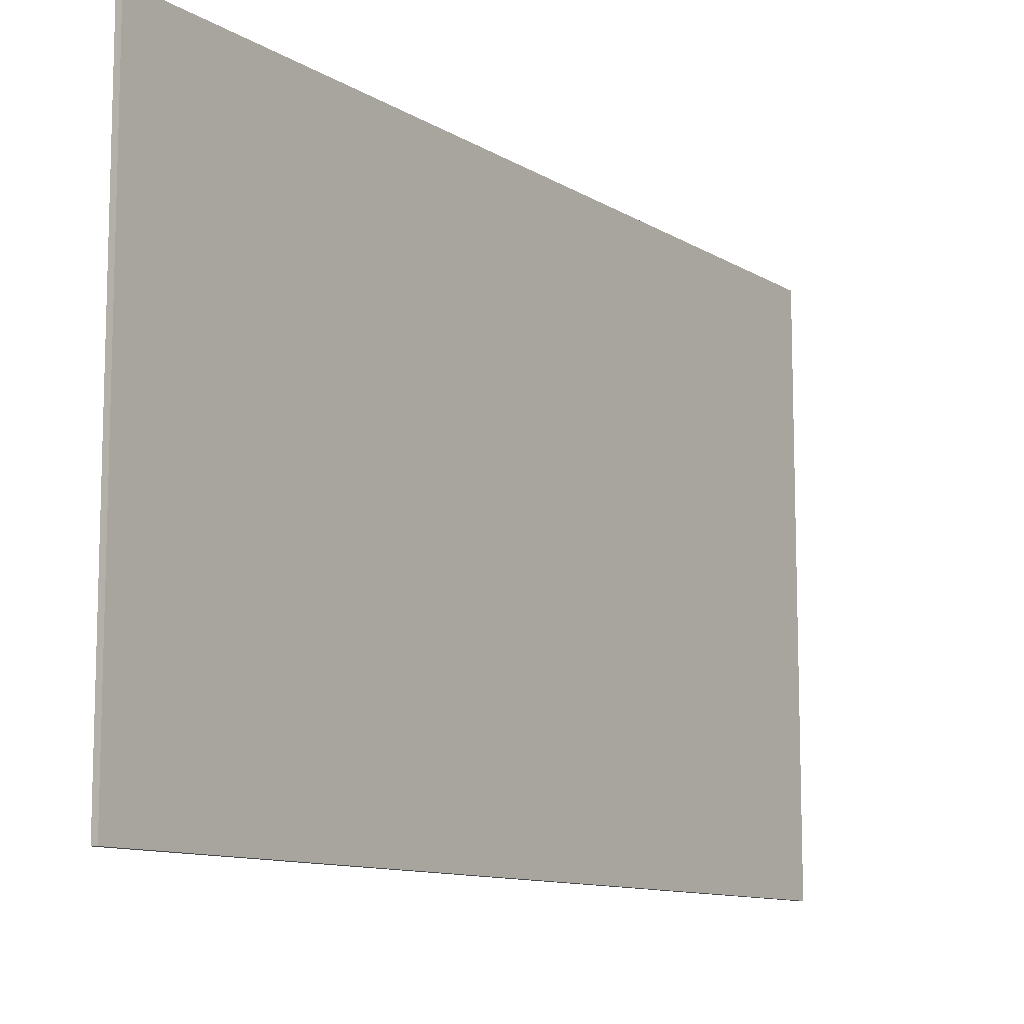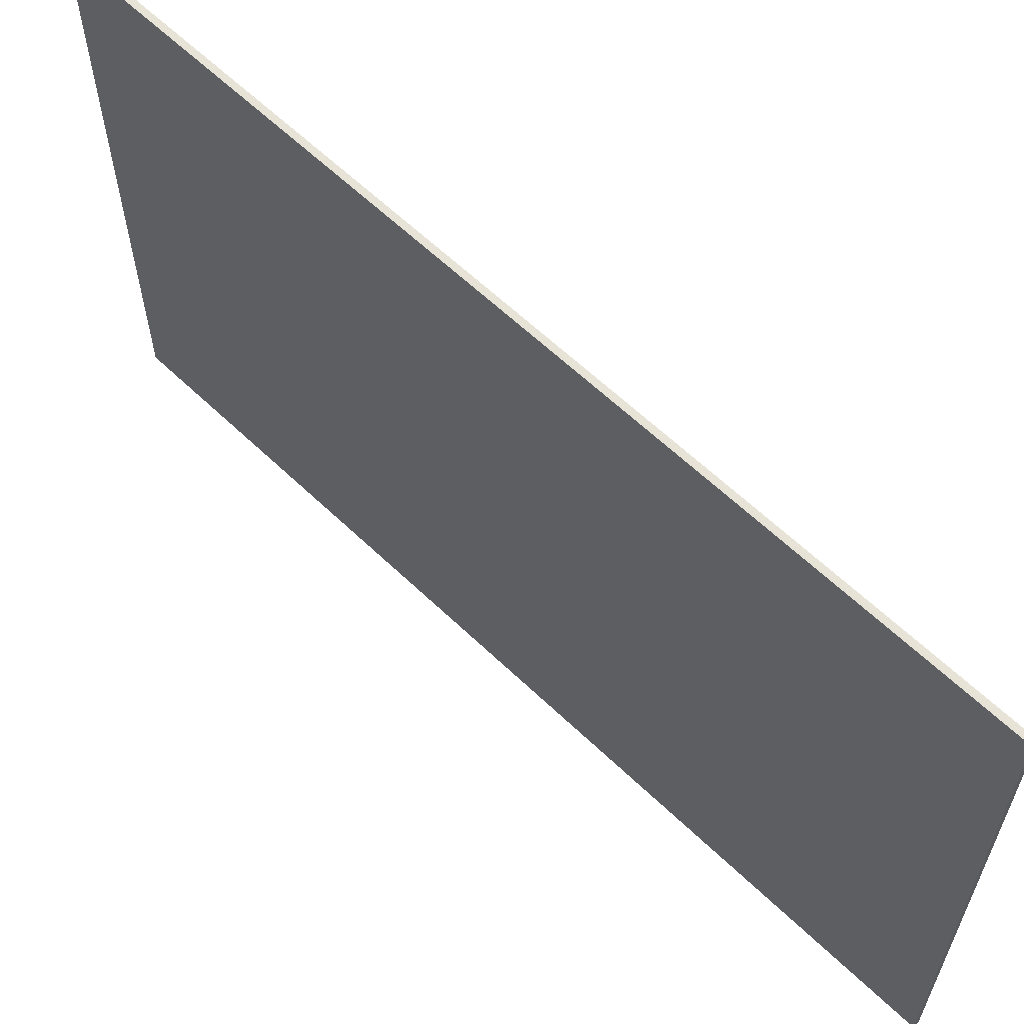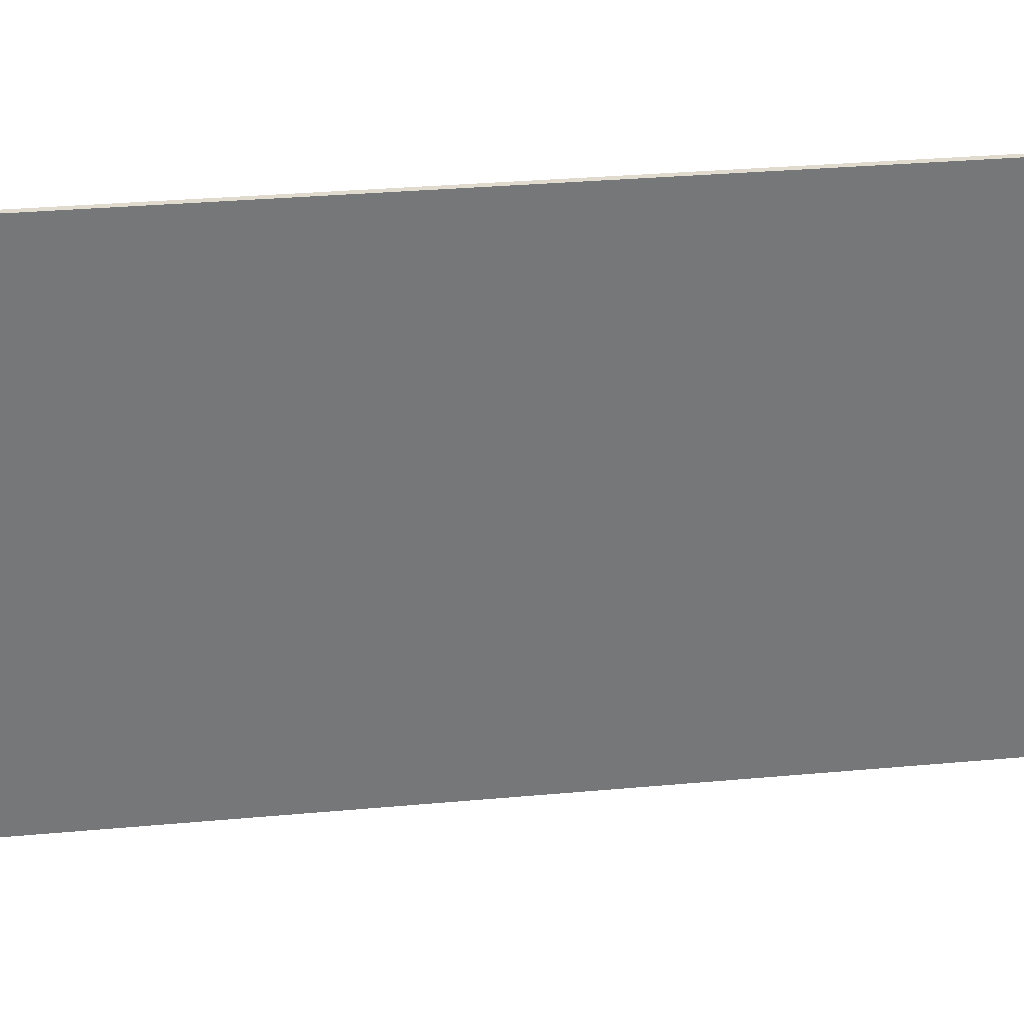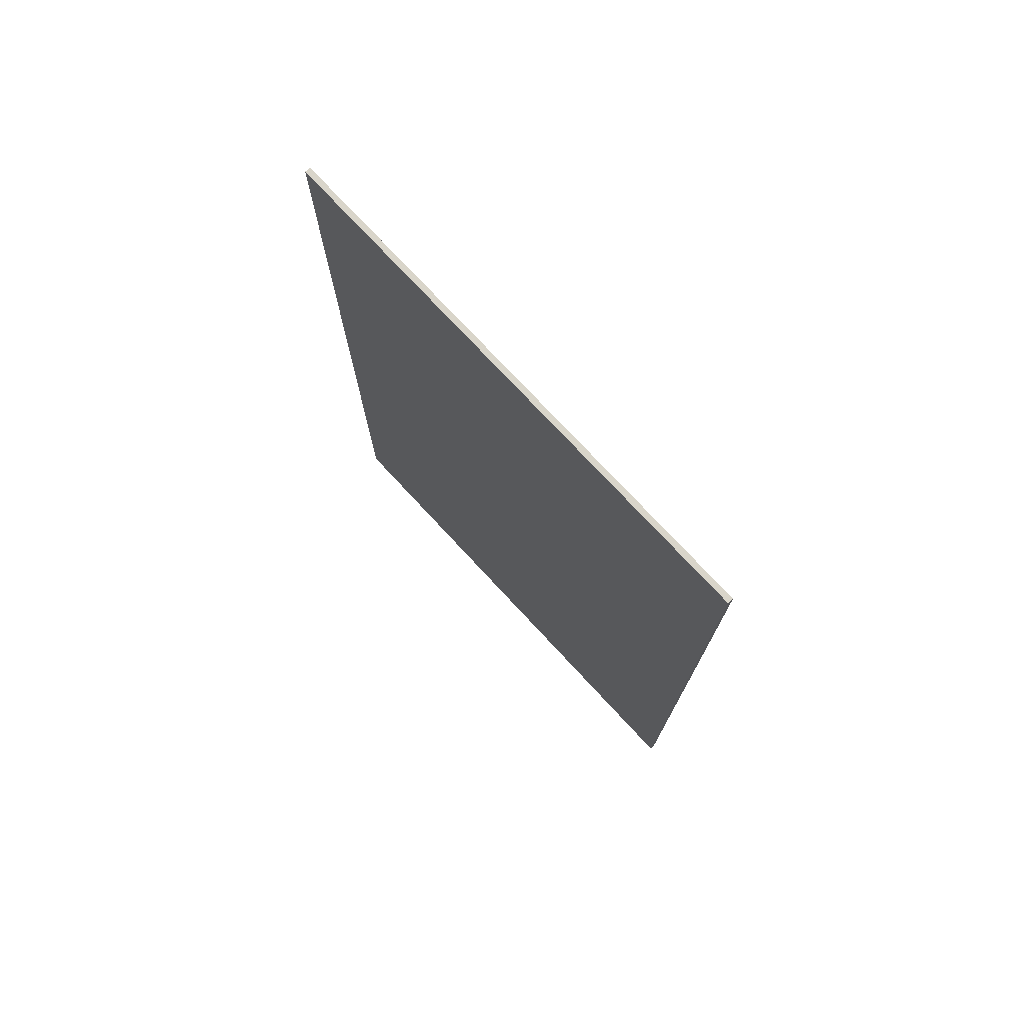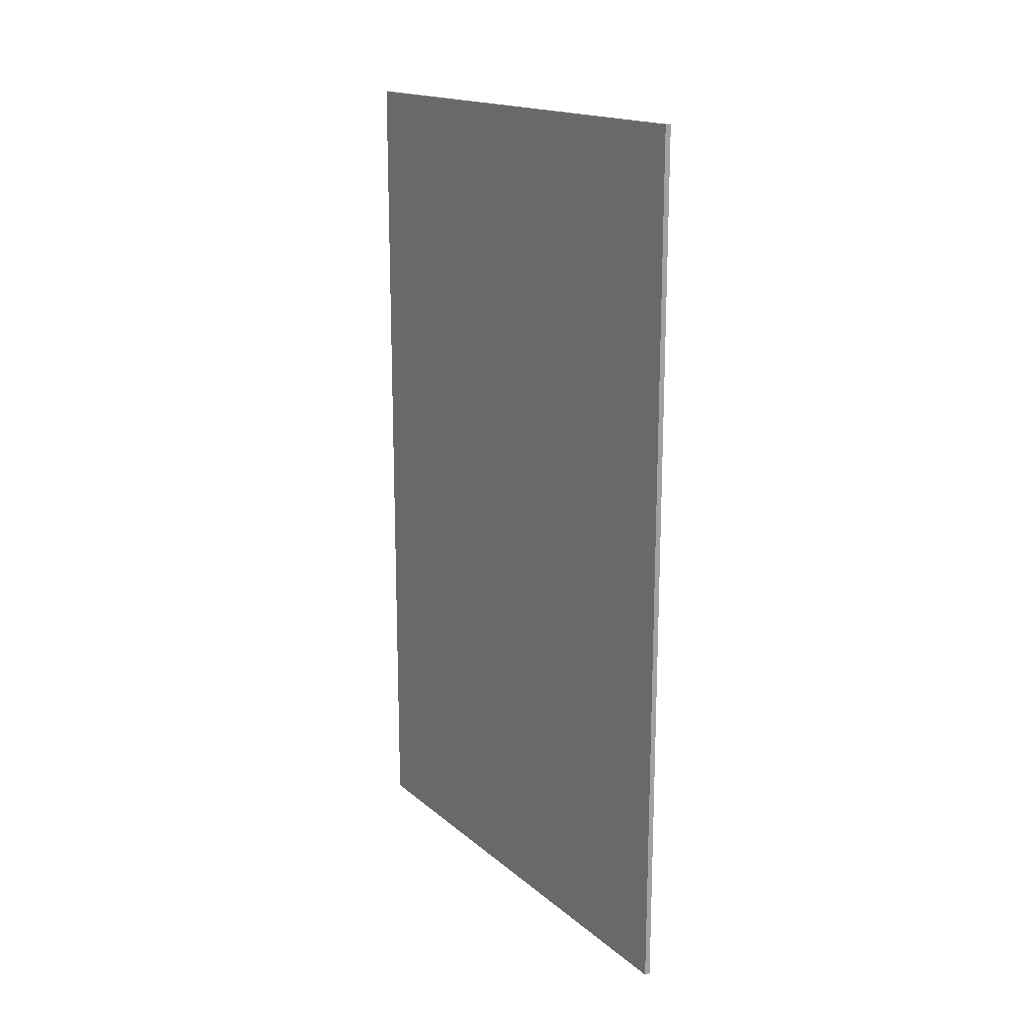
<metadata>
{"format":"obj","ext":"obj","renderer":"f3d","projection":"perspective","resolution":1024,"background":"white","views":[{"elev":-10.8,"azim":-145.7,"up":"+Y"},{"elev":61.3,"azim":134.3,"up":"+Y"},{"elev":33.3,"azim":83.0,"up":"+Y"},{"elev":74.6,"azim":-42.8,"up":"+Z"},{"elev":16.8,"azim":148.2,"up":"+Z"}]}
</metadata>
<code>
o Shape_IndexedFaceSet_Shape_IndexedFaceSet.018
v -0.002233 -0.5986 -0.4836
v -0.002233 -0.002335 -0.4836
v -0.002233 -0.5627 -0.3065
v -0.008553 -0.5985 -0.4836
v -0.006446 -0.5986 -0.4836
v -0.006446 -0.5986 0.4836
v -0.002233 -0.002335 0.4836
v -0.008553 -0.002276 0.4836
v -0.00434 -0.002276 -0.4836
v -0.002233 -0.5986 0.4836
v -0.008553 -0.002276 -0.4836
v -0.008553 -0.5985 0.4836
f 1 2 3
f 4 5 6
f 6 7 8
f 5 4 9
f 8 7 9
f 6 5 1
f 5 9 1
f 6 1 10
f 7 6 10
f 4 8 11
f 9 4 11
f 8 9 11
f 9 7 2
f 1 9 2
f 4 6 12
f 6 8 12
f 8 4 12
f 10 1 3
f 7 10 3
f 2 7 3

</code>
